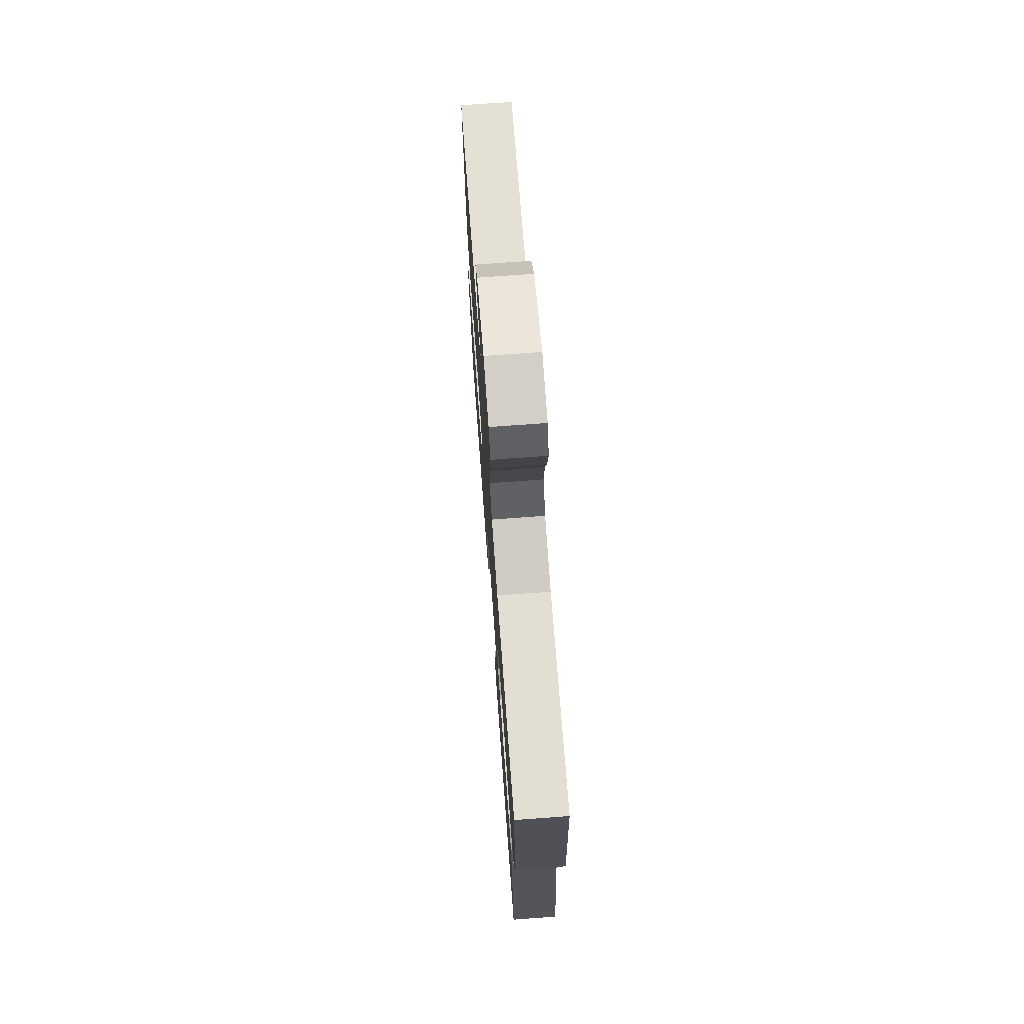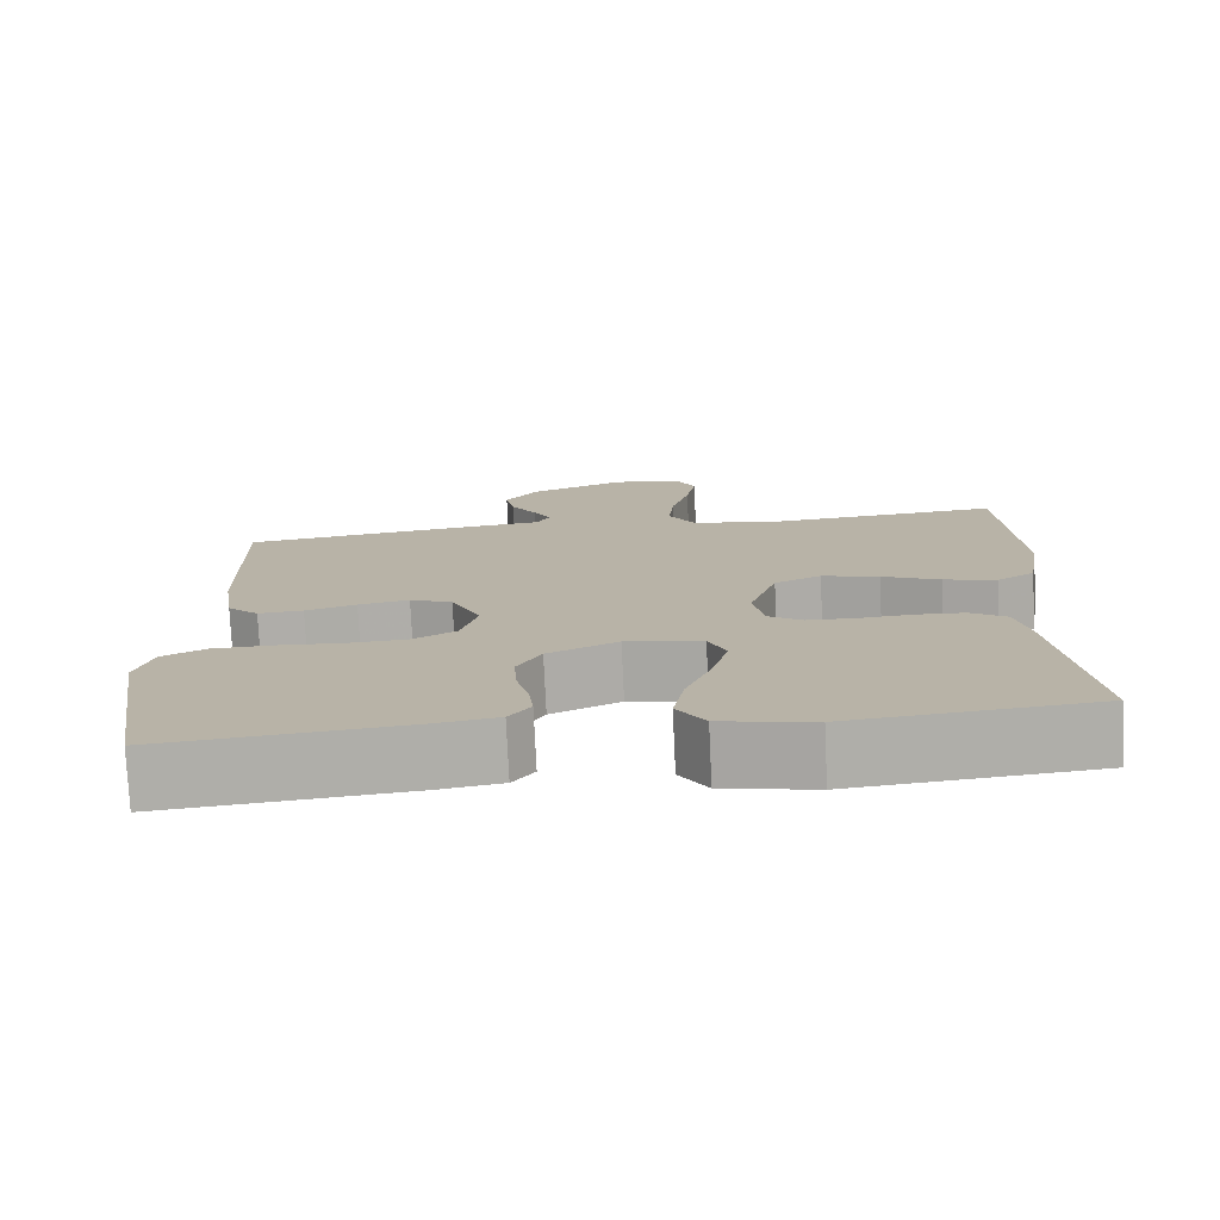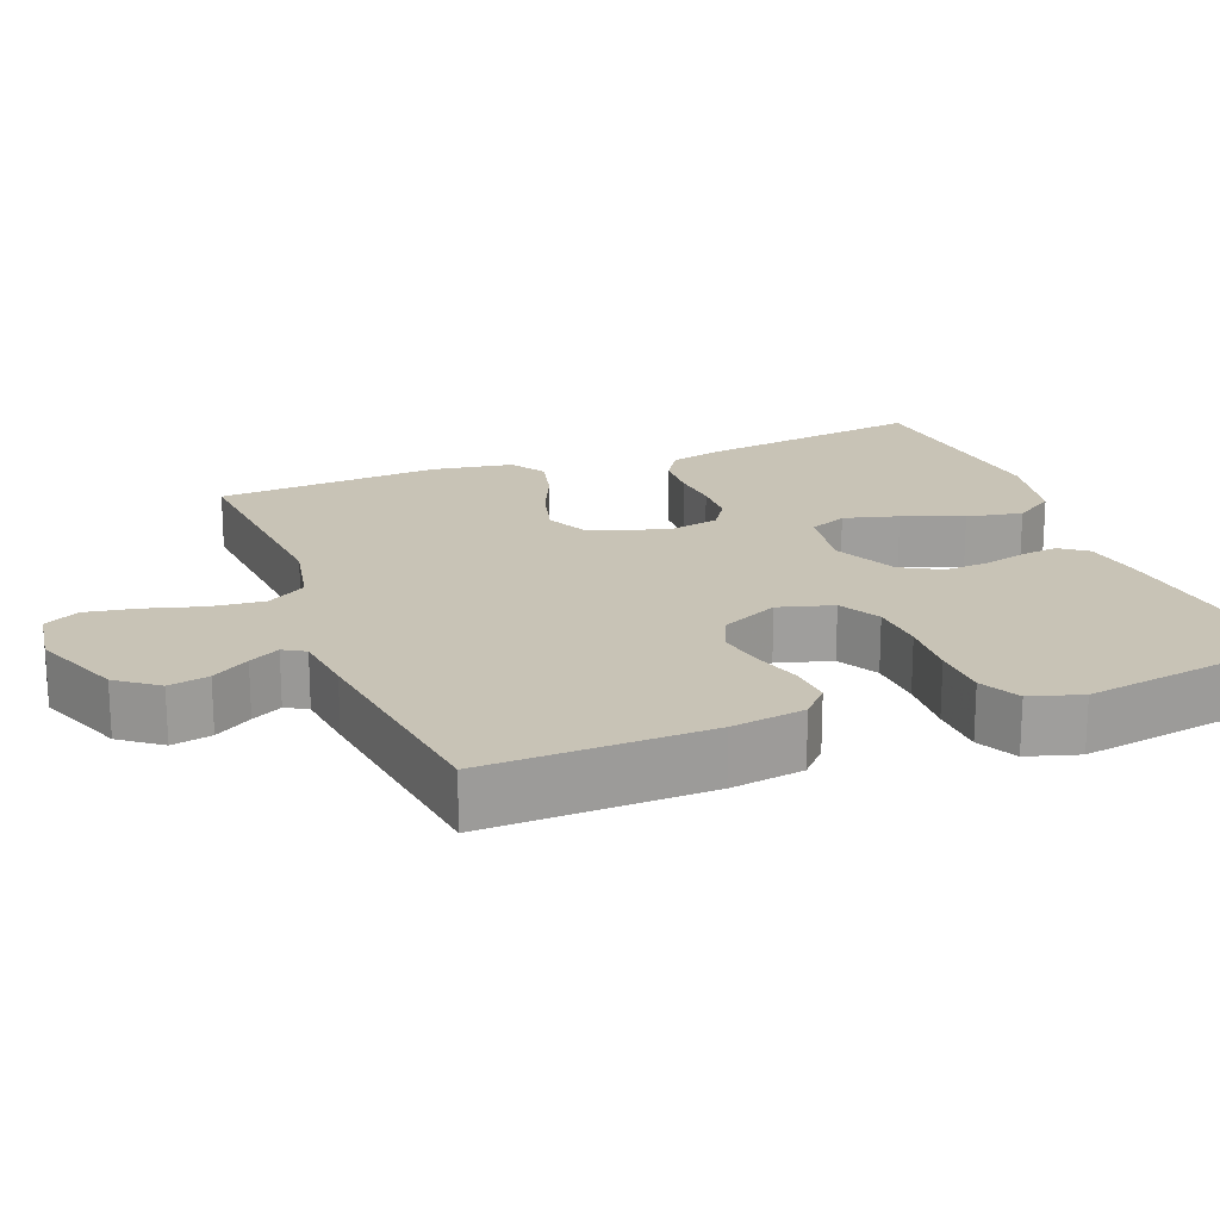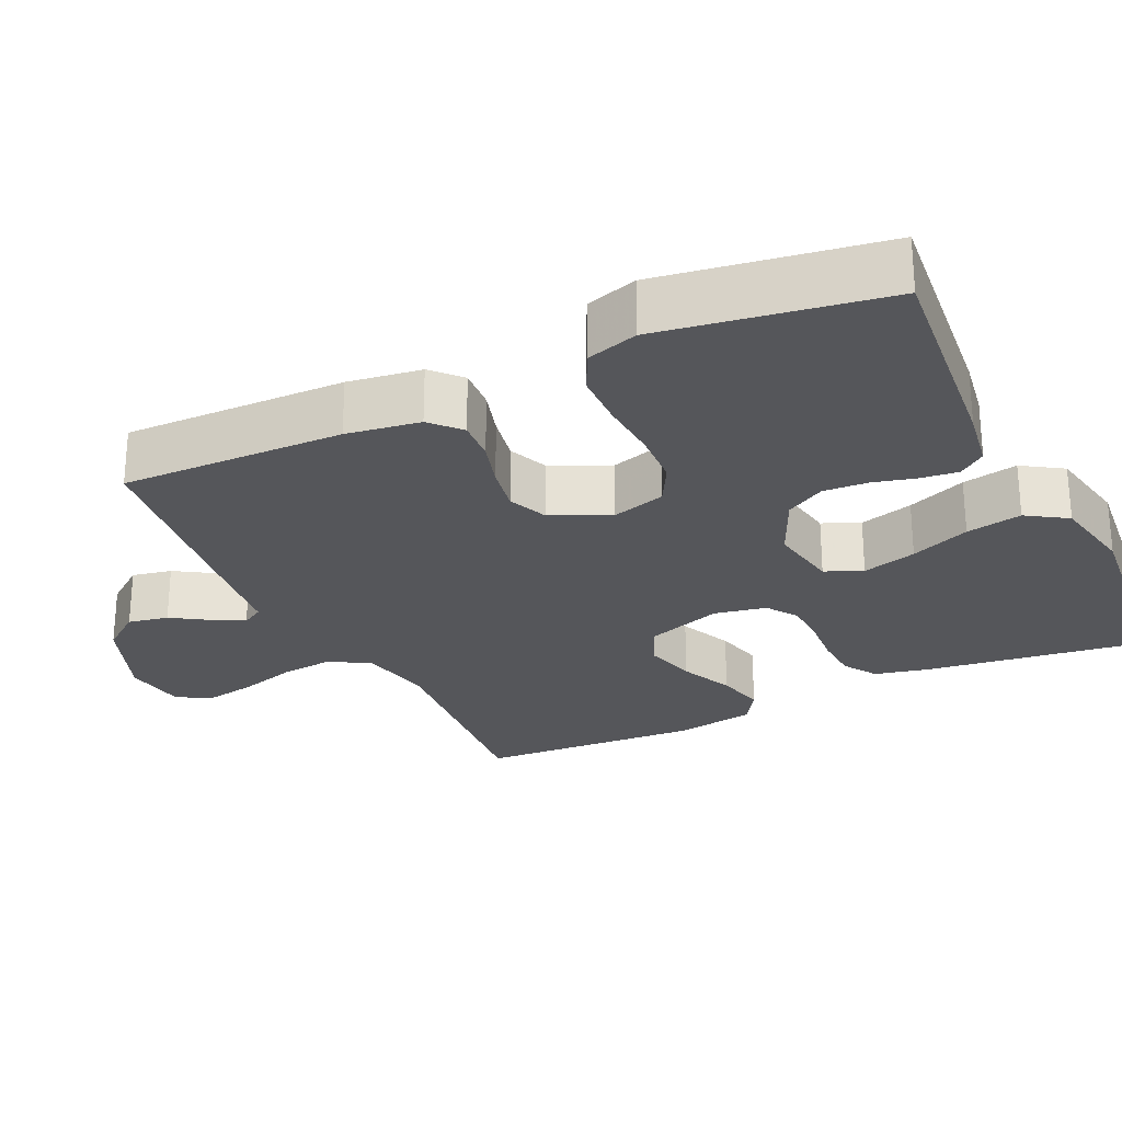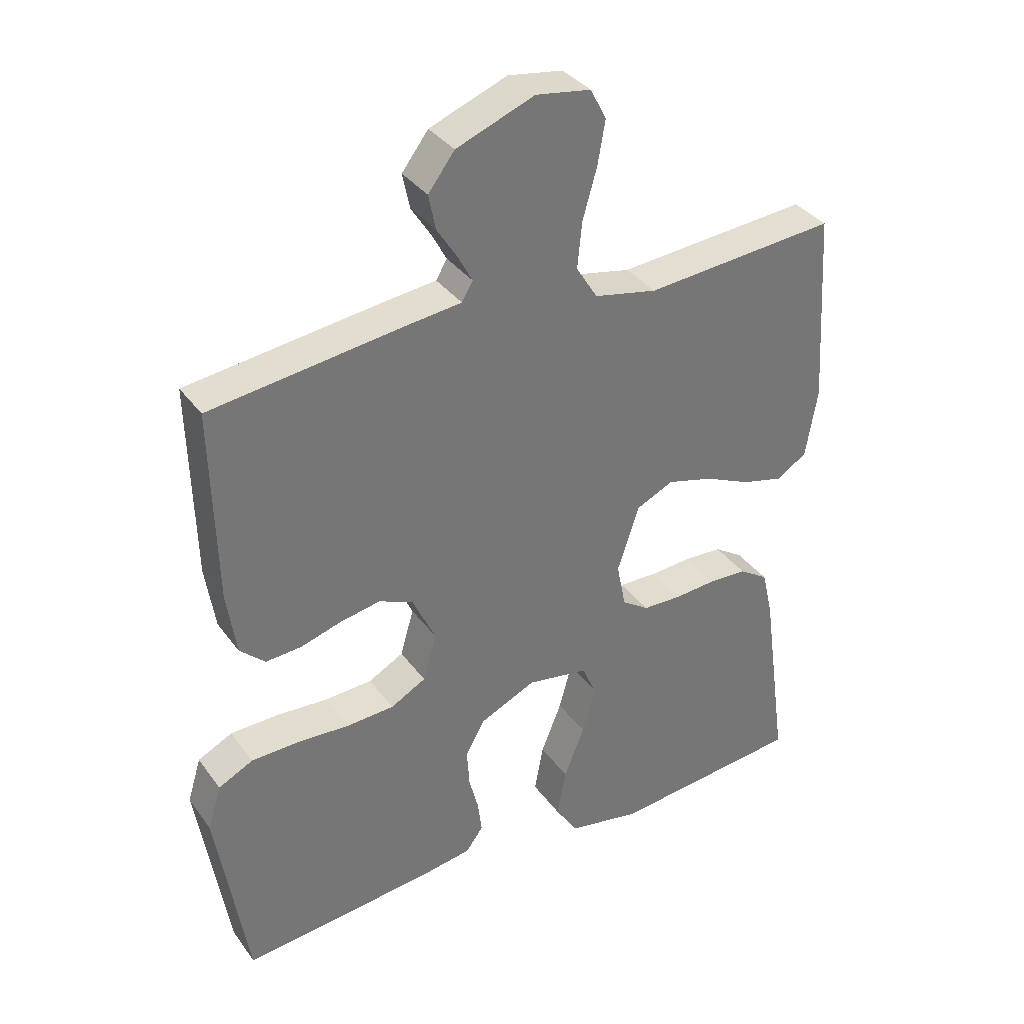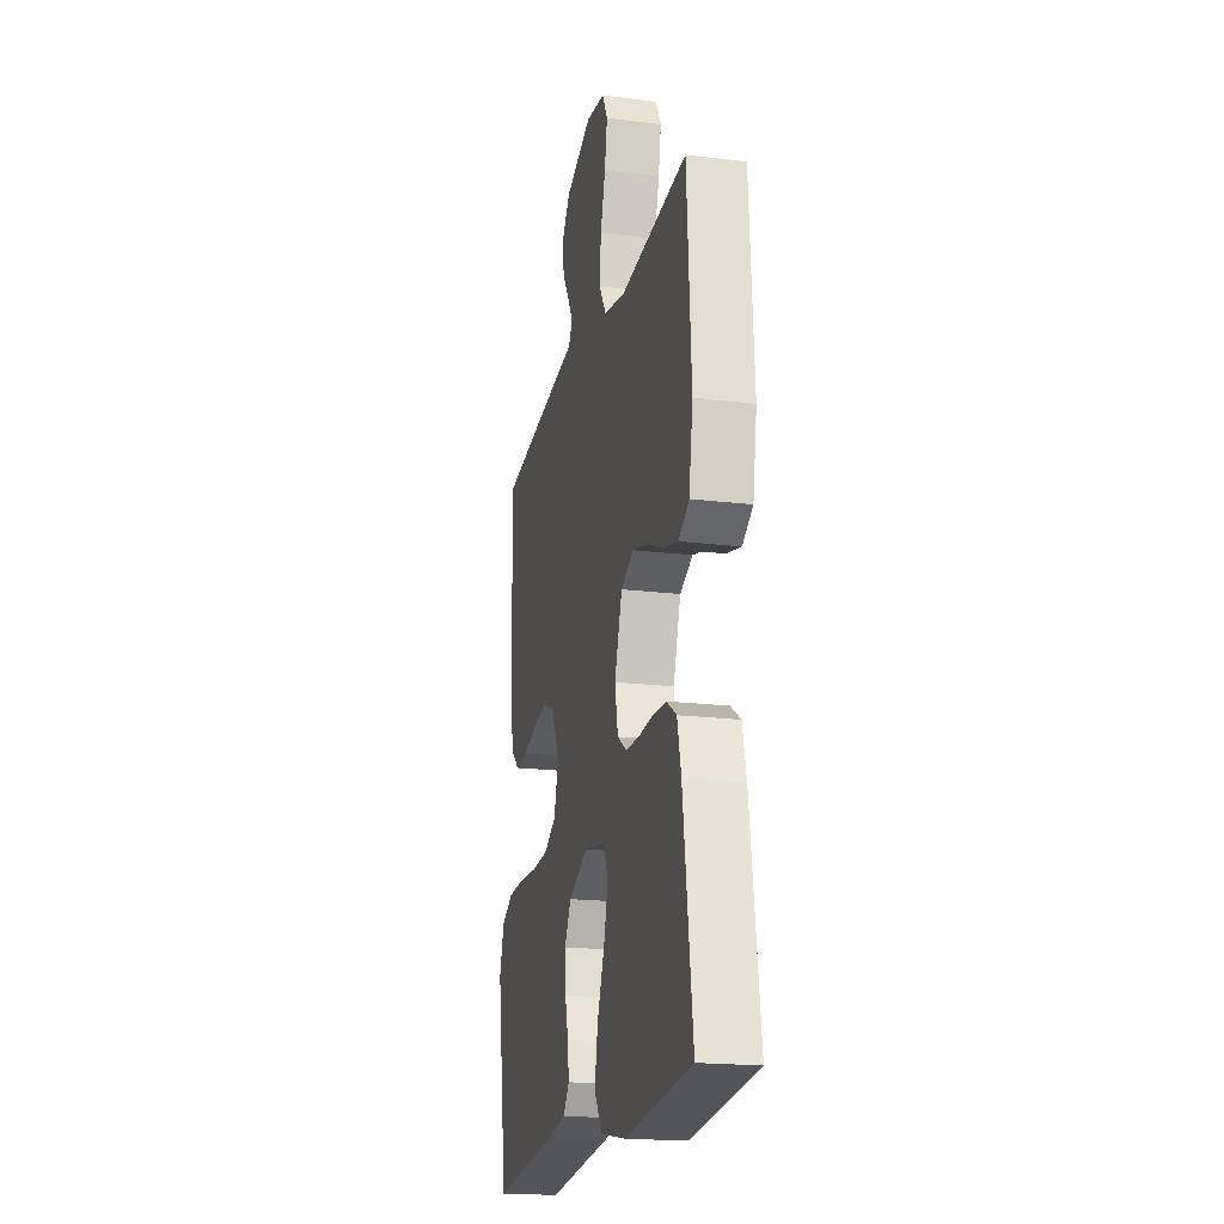
<metadata>
{"format":"obj","ext":"obj","renderer":"f3d","projection":"perspective","resolution":1024,"background":"white","views":[{"elev":72.7,"azim":-94.2,"up":"+Z"},{"elev":-76.8,"azim":-177.3,"up":"+Z"},{"elev":19.5,"azim":68.8,"up":"+Y"},{"elev":-26.0,"azim":115.6,"up":"+Y"},{"elev":35.3,"azim":149.0,"up":"+Z"},{"elev":-19.5,"azim":-102.9,"up":"+Z"}]}
</metadata>
<code>
v 0.5 0.07 -0.5
v 0.2 0.07 -0.47
v 0.119 0.07 -0.457
v 0.092 0.07 -0.421
v 0.098 0.07 -0.371
v 0.113 0.07 -0.313
v 0.117 0.07 -0.253
v 0.087 0.07 -0.2
v 0 0.07 -0.16
v -0.095 0.07 -0.176
v -0.117 0.07 -0.226
v -0.097 0.07 -0.299
v -0.065 0.07 -0.379
v -0.051 0.07 -0.454
v -0.086 0.07 -0.508
v -0.2 0.07 -0.53
v -0.5 0.07 -0.5
v -0.458 0.07 -0.2
v -0.441 0.07 -0.127
v -0.396 0.07 -0.098
v -0.335 0.07 -0.095
v -0.27 0.07 -0.1
v -0.21 0.07 -0.098
v -0.168 0.07 -0.07
v -0.154 0.07 0
v -0.188 0.07 0.102
v -0.246 0.07 0.129
v -0.317 0.07 0.11
v -0.389 0.07 0.078
v -0.454 0.07 0.062
v -0.501 0.07 0.092
v -0.519 0.07 0.2
v -0.5 0.07 0.5
v -0.2 0.07 0.475
v -0.102 0.07 0.495
v -0.069 0.07 0.548
v -0.076 0.07 0.619
v -0.098 0.07 0.696
v -0.11 0.07 0.764
v -0.085 0.07 0.811
v 0 0.07 0.824
v 0.121 0.07 0.777
v 0.162 0.07 0.723
v 0.151 0.07 0.669
v 0.119 0.07 0.619
v 0.097 0.07 0.578
v 0.114 0.07 0.549
v 0.2 0.07 0.539
v 0.5 0.07 0.5
v 0.493 0.07 0.2
v 0.478 0.07 0.101
v 0.439 0.07 0.065
v 0.383 0.07 0.069
v 0.32 0.07 0.088
v 0.257 0.07 0.1
v 0.204 0.07 0.078
v 0.167 0.07 0
v 0.188 0.07 -0.073
v 0.243 0.07 -0.103
v 0.317 0.07 -0.107
v 0.398 0.07 -0.102
v 0.473 0.07 -0.104
v 0.527 0.07 -0.131
v 0.548 0.07 -0.2
v 0.5 0 -0.5
v 0.2 0 -0.47
v 0.119 0 -0.457
v 0.092 0 -0.421
v 0.098 0 -0.371
v 0.113 0 -0.313
v 0.117 0 -0.253
v 0.087 0 -0.2
v 0 0 -0.16
v -0.095 0 -0.176
v -0.117 0 -0.226
v -0.097 0 -0.299
v -0.065 0 -0.379
v -0.051 0 -0.454
v -0.086 0 -0.508
v -0.2 0 -0.53
v -0.5 0 -0.5
v -0.458 0 -0.2
v -0.441 0 -0.127
v -0.396 0 -0.098
v -0.335 0 -0.095
v -0.27 0 -0.1
v -0.21 0 -0.098
v -0.168 0 -0.07
v -0.154 0 0
v -0.188 0 0.102
v -0.246 0 0.129
v -0.317 0 0.11
v -0.389 0 0.078
v -0.454 0 0.062
v -0.501 0 0.092
v -0.519 0 0.2
v -0.5 0 0.5
v -0.2 0 0.475
v -0.102 0 0.495
v -0.069 0 0.548
v -0.076 0 0.619
v -0.098 0 0.696
v -0.11 0 0.764
v -0.085 0 0.811
v 0 0 0.824
v 0.121 0 0.777
v 0.162 0 0.723
v 0.151 0 0.669
v 0.119 0 0.619
v 0.097 0 0.578
v 0.114 0 0.549
v 0.2 0 0.539
v 0.5 0 0.5
v 0.493 0 0.2
v 0.478 0 0.101
v 0.439 0 0.065
v 0.383 0 0.069
v 0.32 0 0.088
v 0.257 0 0.1
v 0.204 0 0.078
v 0.167 0 0
v 0.188 0 -0.073
v 0.243 0 -0.103
v 0.317 0 -0.107
v 0.398 0 -0.102
v 0.473 0 -0.104
v 0.527 0 -0.131
v 0.548 0 -0.2
f 60 61 62 63
f 59 60 63 64
f 51 52 53 54
f 51 54 55
f 50 51 55
f 47 48 49 50
f 47 50 55 56
f 42 43 44 45
f 42 45 46
f 41 42 46
f 40 41 46
f 37 38 39 40
f 36 37 40 46
f 35 36 46 47
f 31 32 33 34
f 31 34 35
f 28 29 30 31
f 27 28 31 35
f 26 27 35 47
f 19 20 21 22
f 19 22 23
f 18 19 23
f 17 18 23
f 16 17 23 24
f 12 13 14 15
f 11 12 15 16
f 3 4 5 6
f 3 6 7
f 2 3 7
f 59 64 1 2
f 58 59 2 7
f 57 58 7 8
f 26 47 56 57
f 25 26 57 8
f 11 16 24 25
f 10 11 25
f 9 10 25
f 8 9 25
f 127 126 125 124
f 128 127 124 123
f 118 117 116 115
f 119 118 115
f 119 115 114
f 114 113 112 111
f 120 119 114 111
f 109 108 107 106
f 110 109 106
f 110 106 105
f 110 105 104
f 104 103 102 101
f 110 104 101 100
f 111 110 100 99
f 98 97 96 95
f 99 98 95
f 95 94 93 92
f 99 95 92 91
f 111 99 91 90
f 86 85 84 83
f 87 86 83
f 87 83 82
f 87 82 81
f 88 87 81 80
f 79 78 77 76
f 80 79 76 75
f 70 69 68 67
f 71 70 67
f 71 67 66
f 66 65 128 123
f 71 66 123 122
f 72 71 122 121
f 121 120 111 90
f 72 121 90 89
f 89 88 80 75
f 89 75 74
f 89 74 73
f 89 73 72
f 1 65 66 2
f 2 66 67 3
f 3 67 68 4
f 4 68 69 5
f 5 69 70 6
f 6 70 71 7
f 7 71 72 8
f 8 72 73 9
f 9 73 74 10
f 10 74 75 11
f 11 75 76 12
f 12 76 77 13
f 13 77 78 14
f 14 78 79 15
f 15 79 80 16
f 16 80 81 17
f 17 81 82 18
f 18 82 83 19
f 19 83 84 20
f 20 84 85 21
f 21 85 86 22
f 22 86 87 23
f 23 87 88 24
f 24 88 89 25
f 25 89 90 26
f 26 90 91 27
f 27 91 92 28
f 28 92 93 29
f 29 93 94 30
f 30 94 95 31
f 31 95 96 32
f 32 96 97 33
f 33 97 98 34
f 34 98 99 35
f 35 99 100 36
f 36 100 101 37
f 37 101 102 38
f 38 102 103 39
f 39 103 104 40
f 40 104 105 41
f 41 105 106 42
f 42 106 107 43
f 43 107 108 44
f 44 108 109 45
f 45 109 110 46
f 46 110 111 47
f 47 111 112 48
f 48 112 113 49
f 49 113 114 50
f 50 114 115 51
f 51 115 116 52
f 52 116 117 53
f 53 117 118 54
f 54 118 119 55
f 55 119 120 56
f 56 120 121 57
f 57 121 122 58
f 58 122 123 59
f 59 123 124 60
f 60 124 125 61
f 61 125 126 62
f 62 126 127 63
f 63 127 128 64
f 64 128 65 1

</code>
